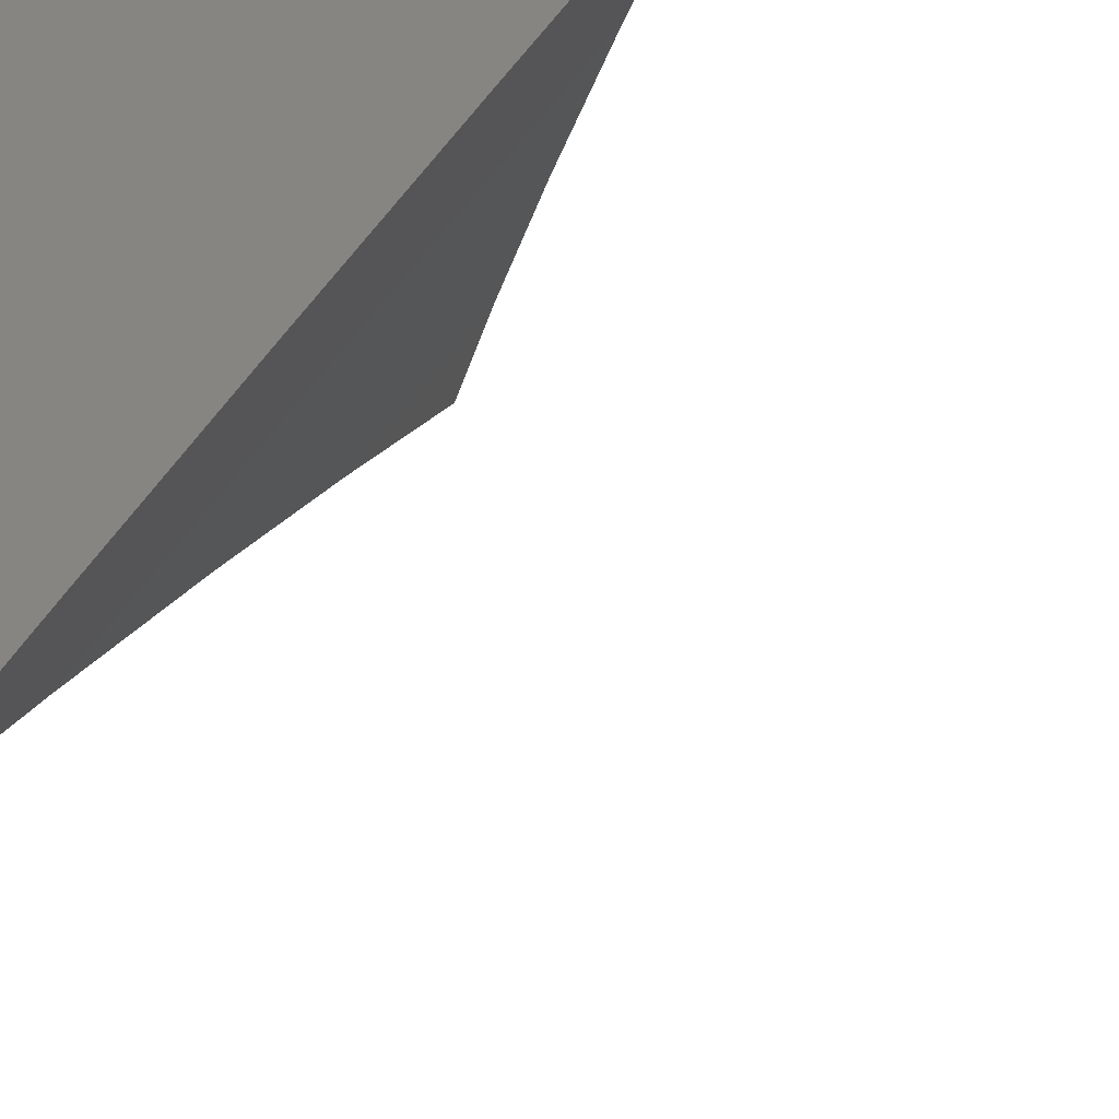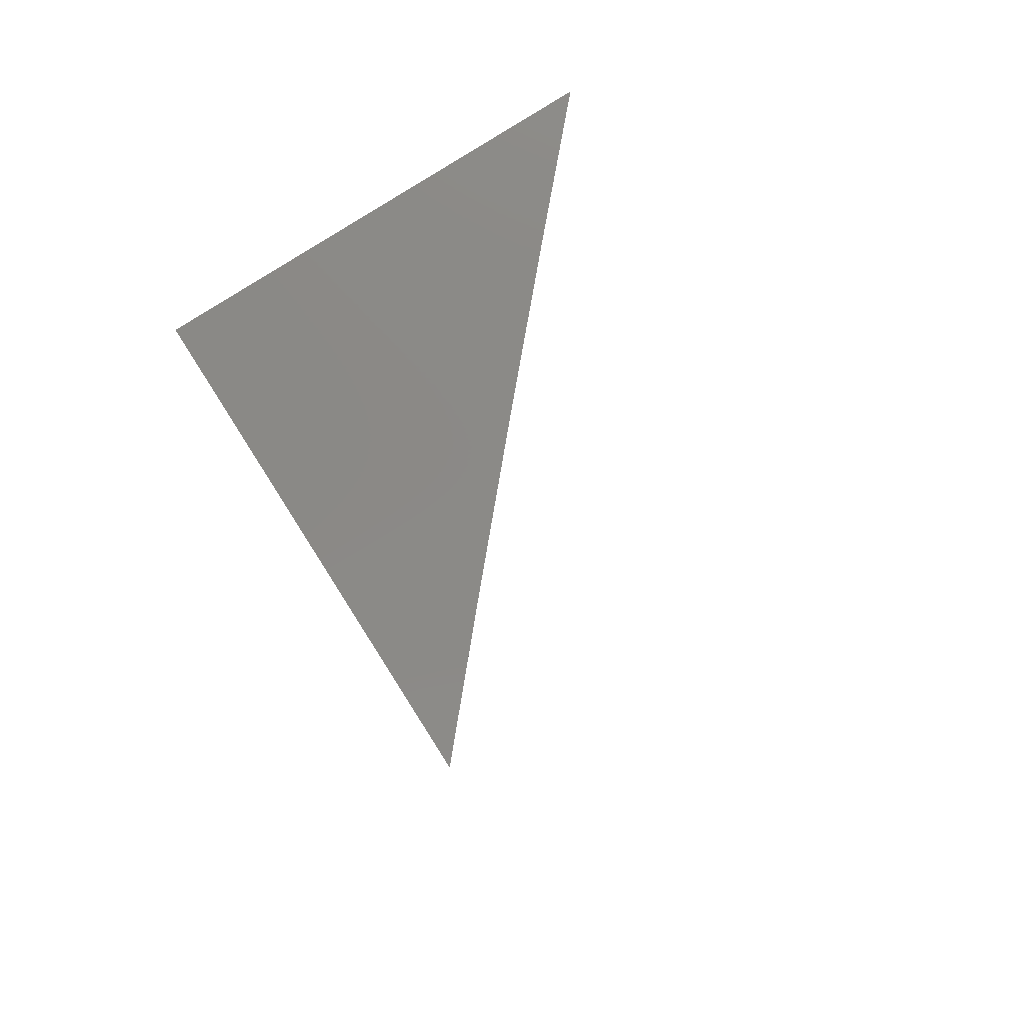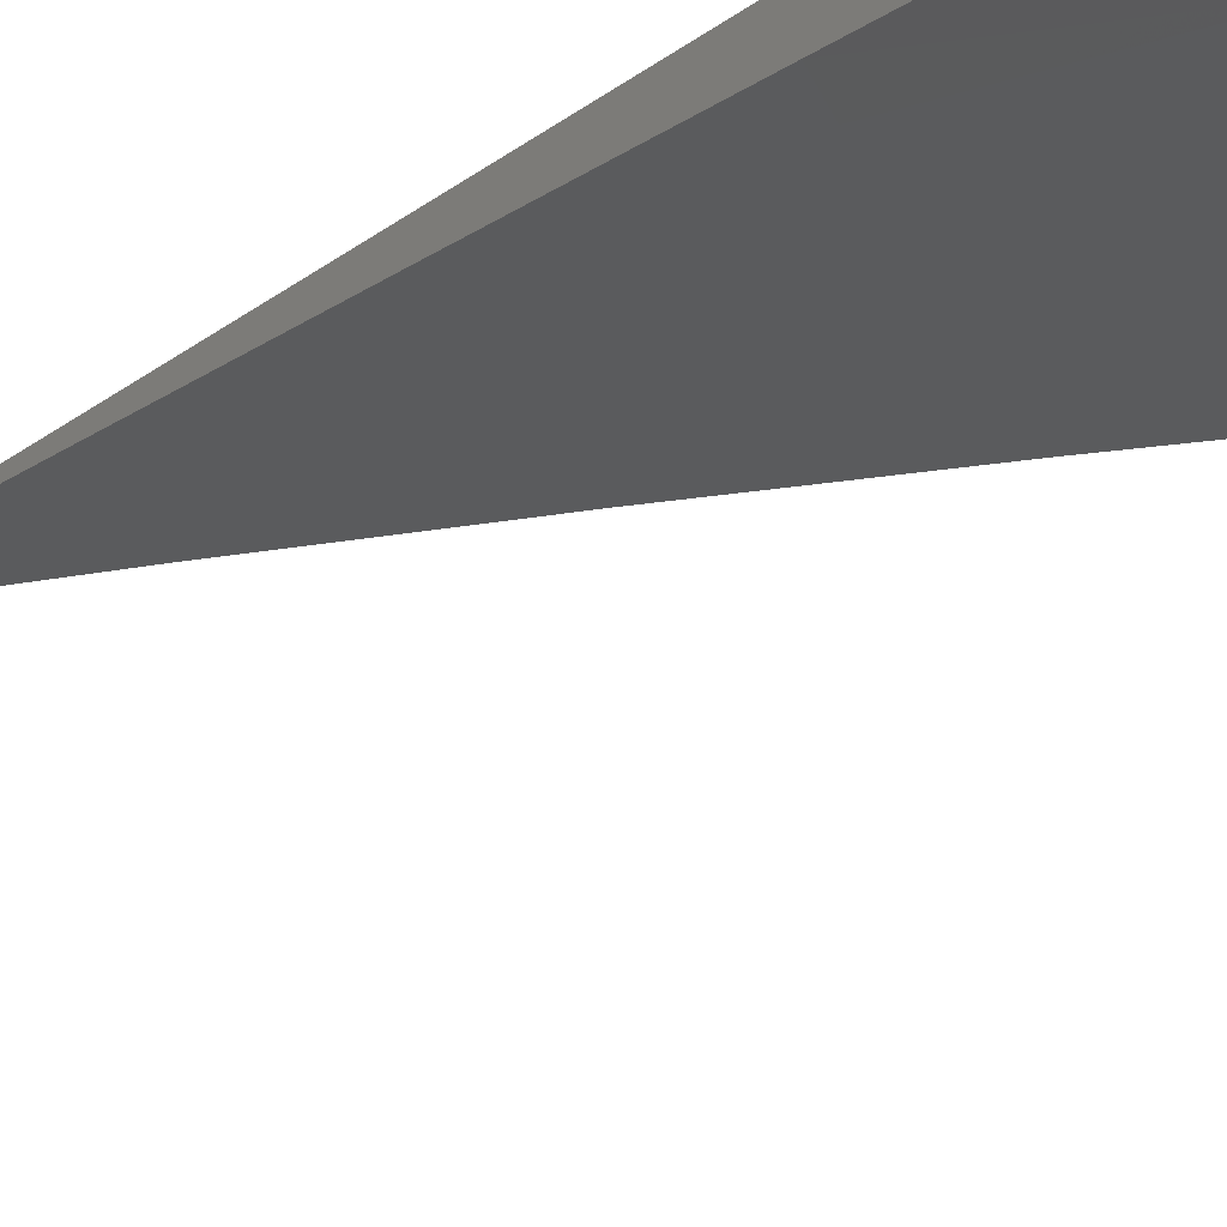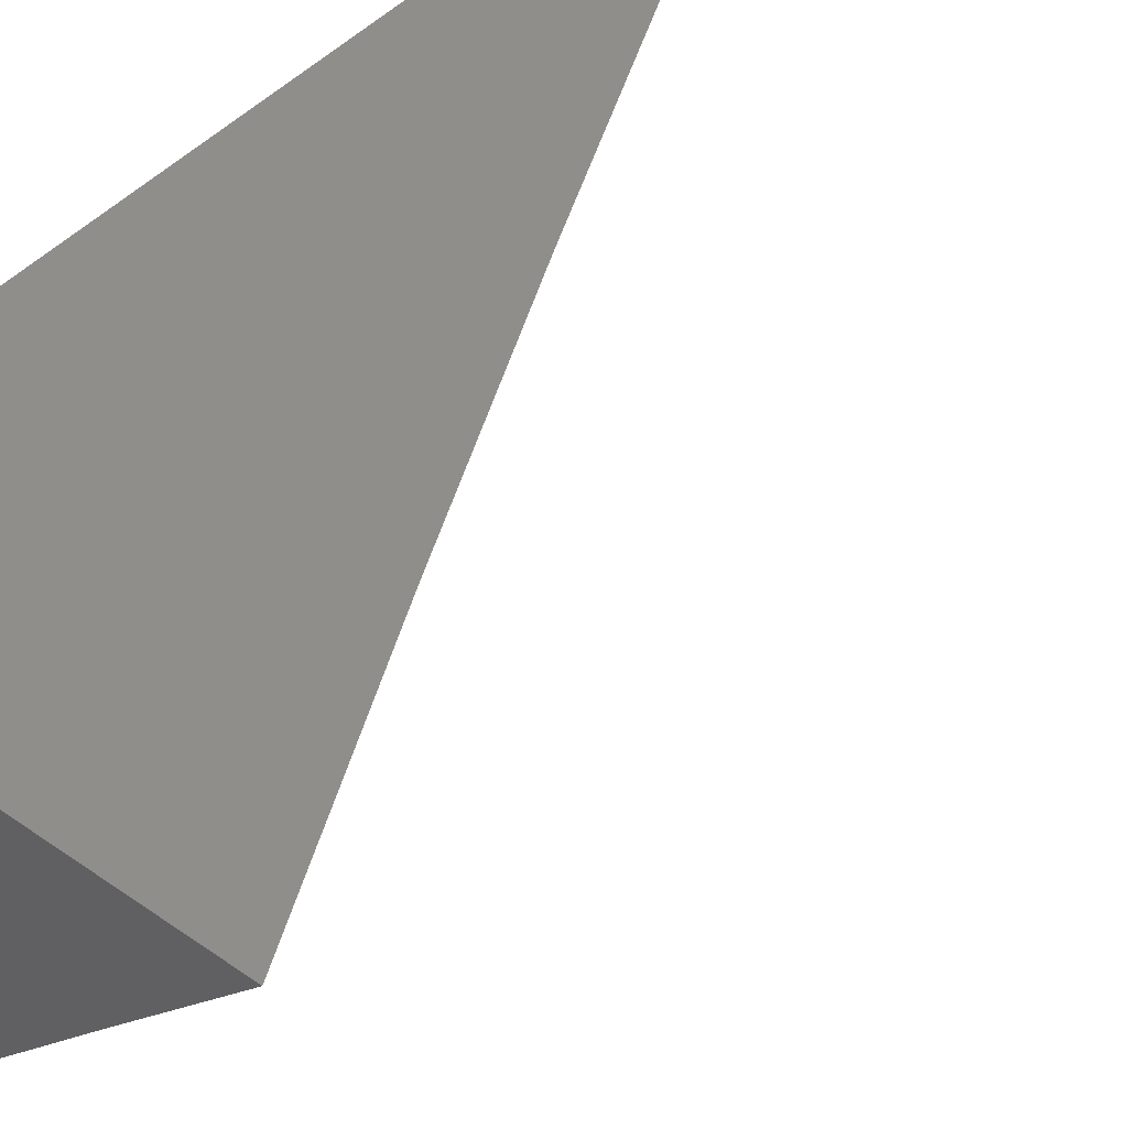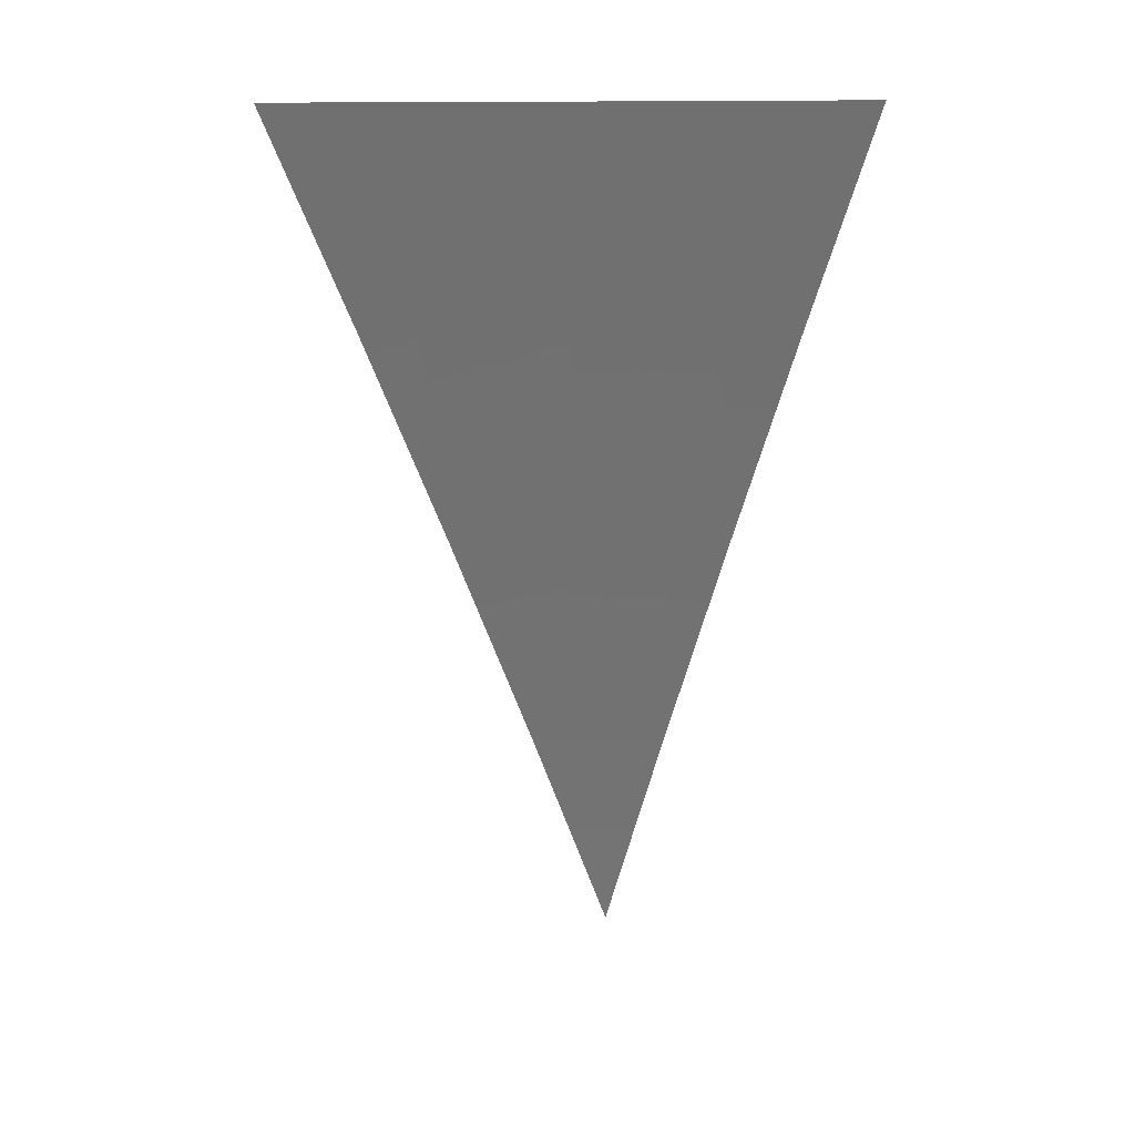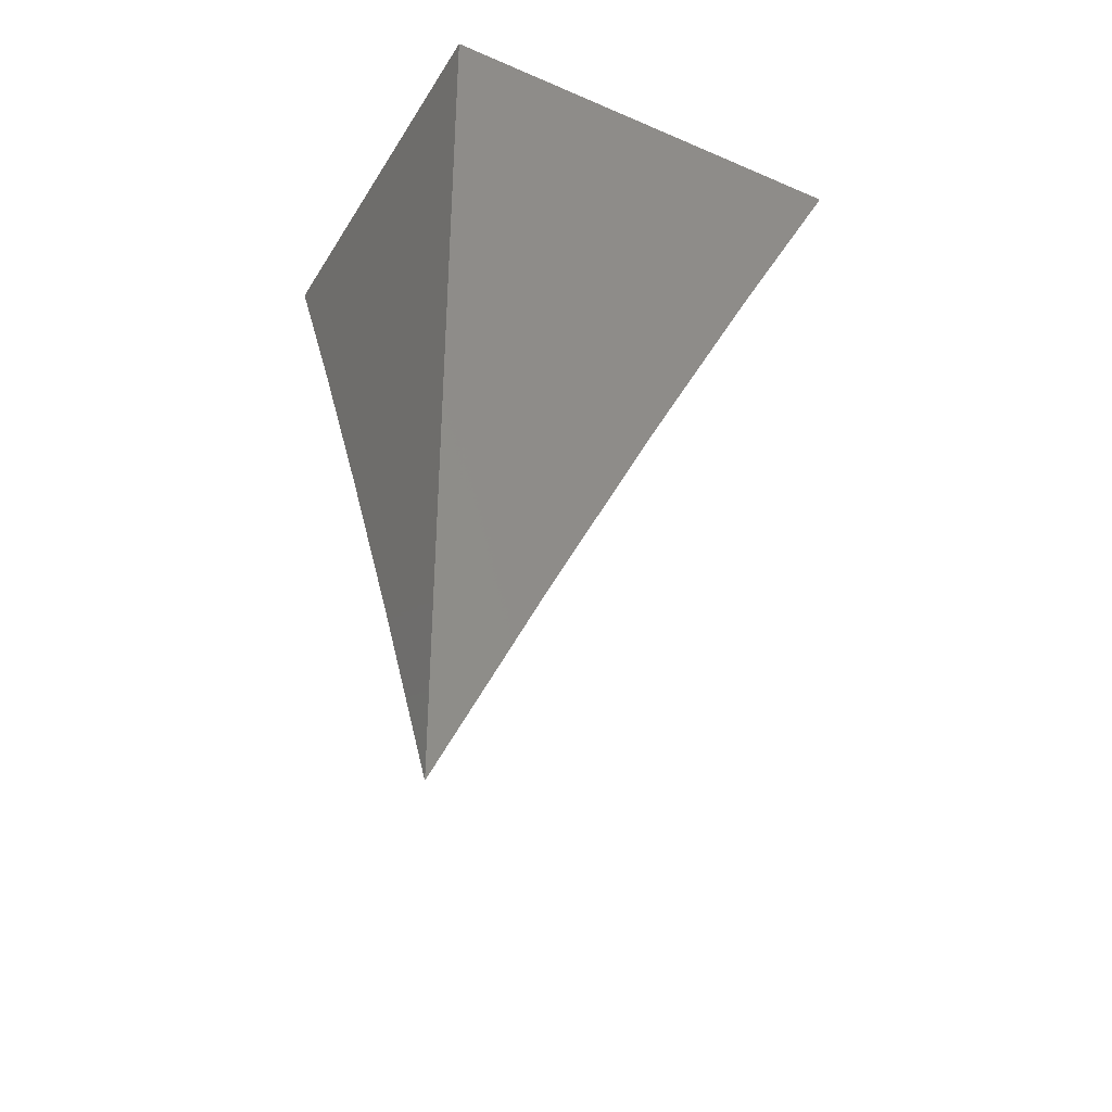
<metadata>
{"format":"stl","ext":"stl","renderer":"f3d","projection":"perspective","resolution":1024,"background":"white","views":[{"elev":-12.9,"azim":15.9,"up":"+Y"},{"elev":79.7,"azim":-32.5,"up":"+Z"},{"elev":-76.0,"azim":-58.6,"up":"+Y"},{"elev":44.8,"azim":39.3,"up":"+Y"},{"elev":8.0,"azim":50.7,"up":"+Z"},{"elev":-38.8,"azim":-118.3,"up":"+Z"}]}
</metadata>
<code>
# stl→obj: 19 verts, 34 faces
v -7.835 7 4
v -7.877 6.955 4
v -7.878 7 3.91
v -7.901 6.976 3.909
v -7.92 7 3.82
v -7.923 6.996 3.819
v -7.96 7 3.729
v -7.965 6.951 3.819
v -7.987 6.971 3.728
v -8 6.957 3.729
v -8 7 3.637
v -7.918 6.91 4
v -7.942 6.931 3.909
v -7.959 6.865 4
v -7.983 6.886 3.909
v -8 6.912 3.82
v -8 6.866 3.91
v -8 6.82 4
v -8 7 4
f 1 2 3
f 3 2 4
f 3 4 5
f 5 4 6
f 5 6 7
f 7 6 8
f 7 8 9
f 9 8 10
f 9 10 11
f 2 12 4
f 4 12 13
f 4 13 6
f 6 13 8
f 12 14 13
f 13 14 15
f 13 15 16
f 16 15 17
f 17 15 14
f 17 14 18
f 13 16 8
f 8 16 10
f 11 7 9
f 11 10 19
f 19 10 16
f 19 16 17
f 17 18 19
f 18 14 19
f 19 14 12
f 19 12 2
f 2 1 19
f 1 3 19
f 19 3 5
f 19 5 7
f 7 11 19

</code>
